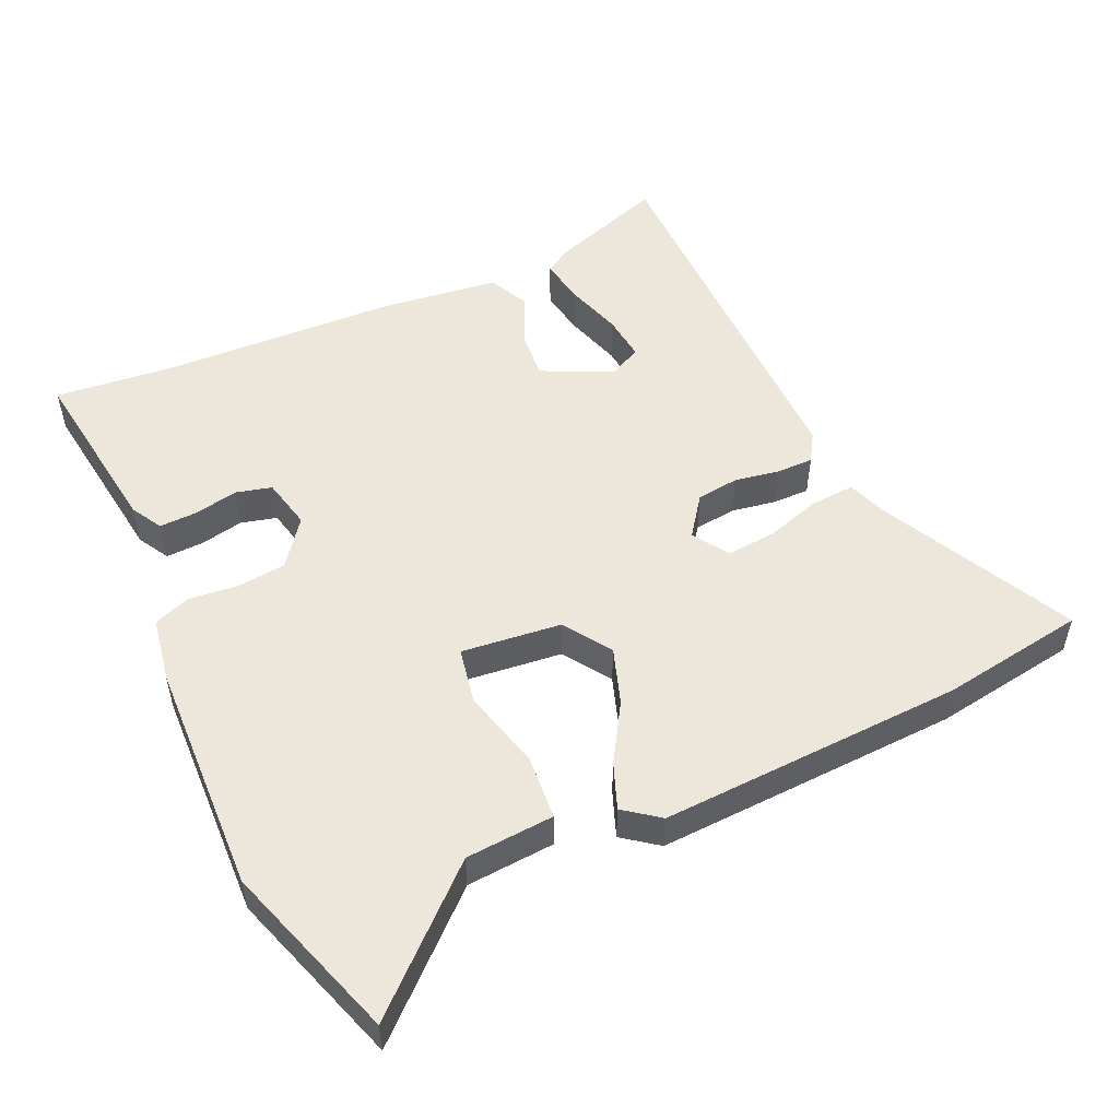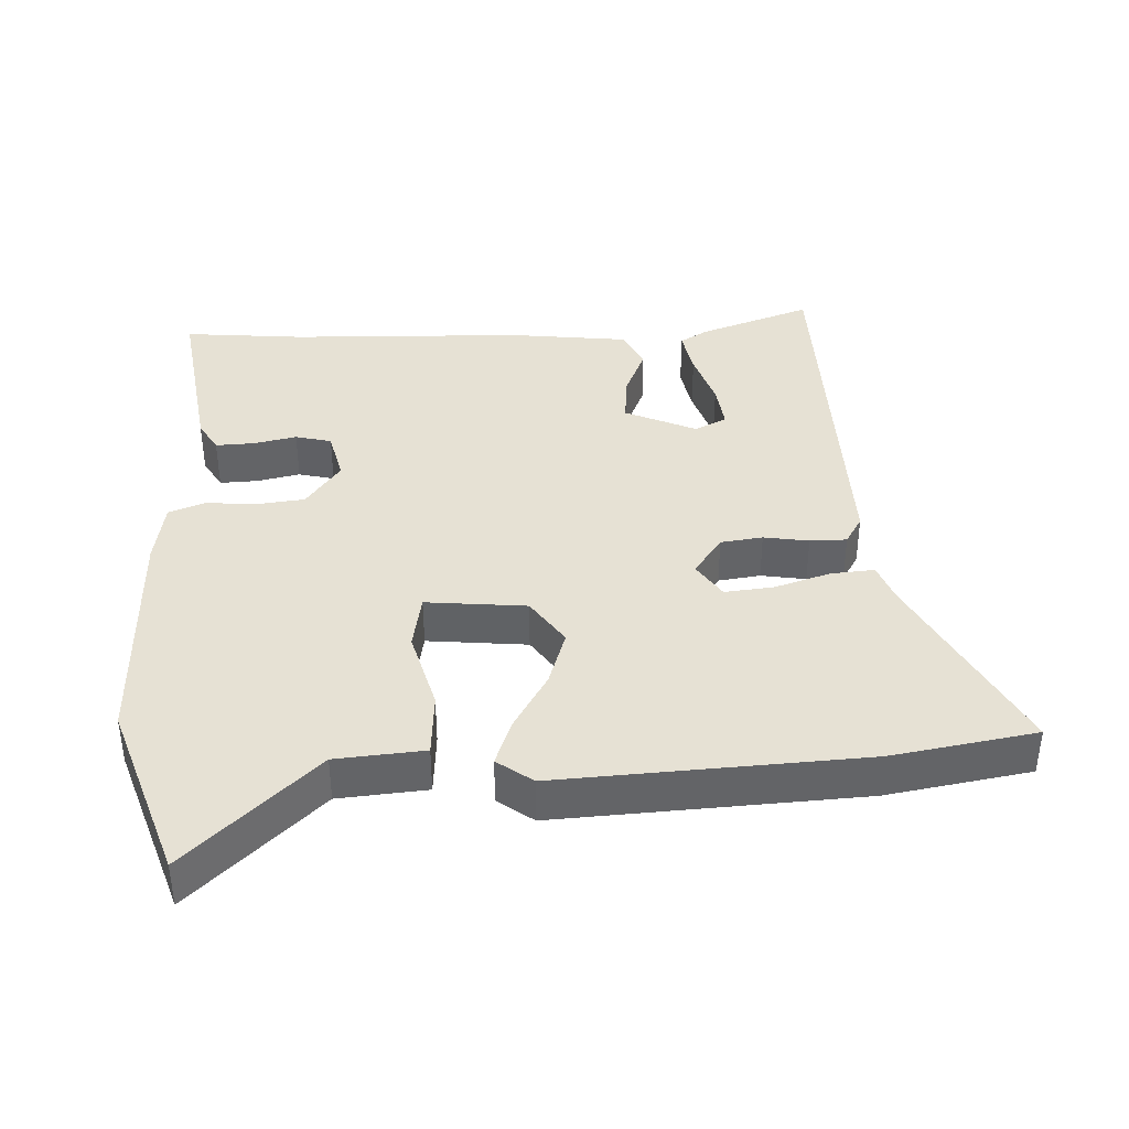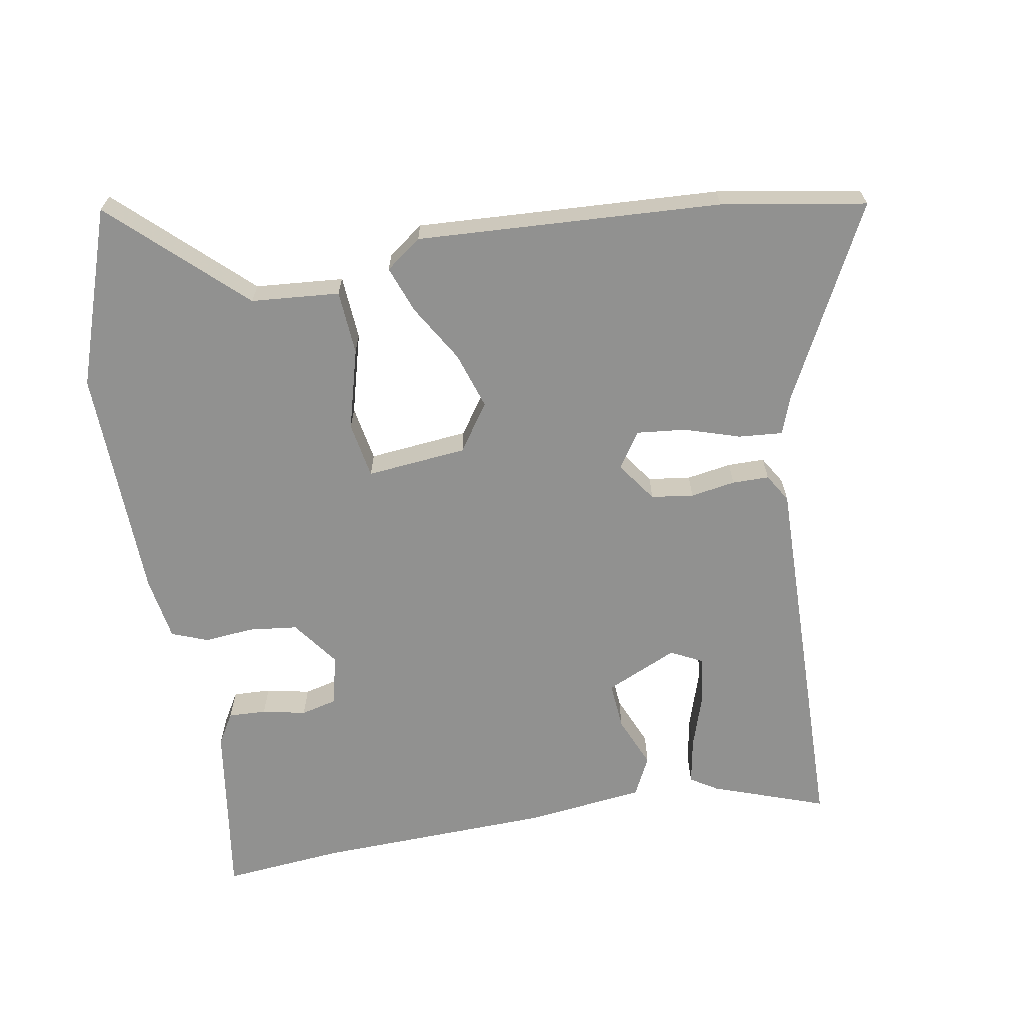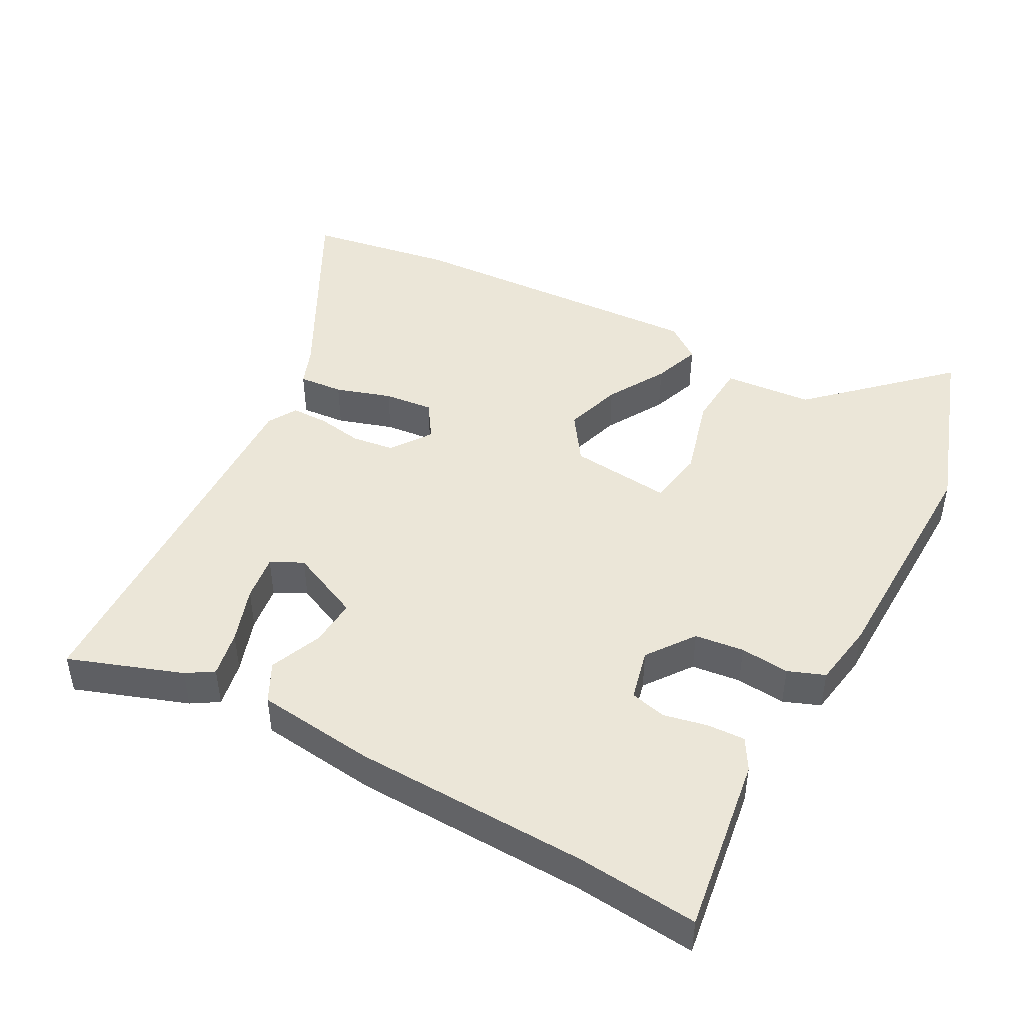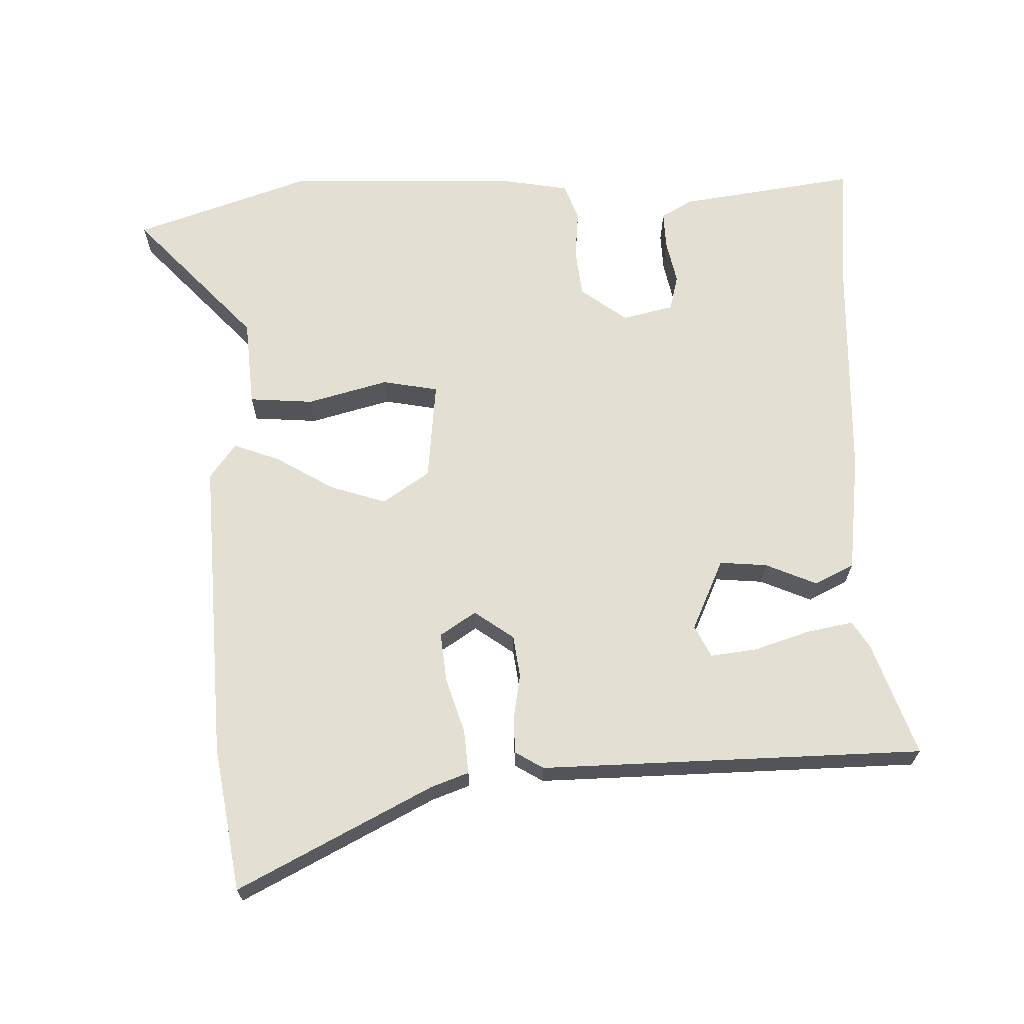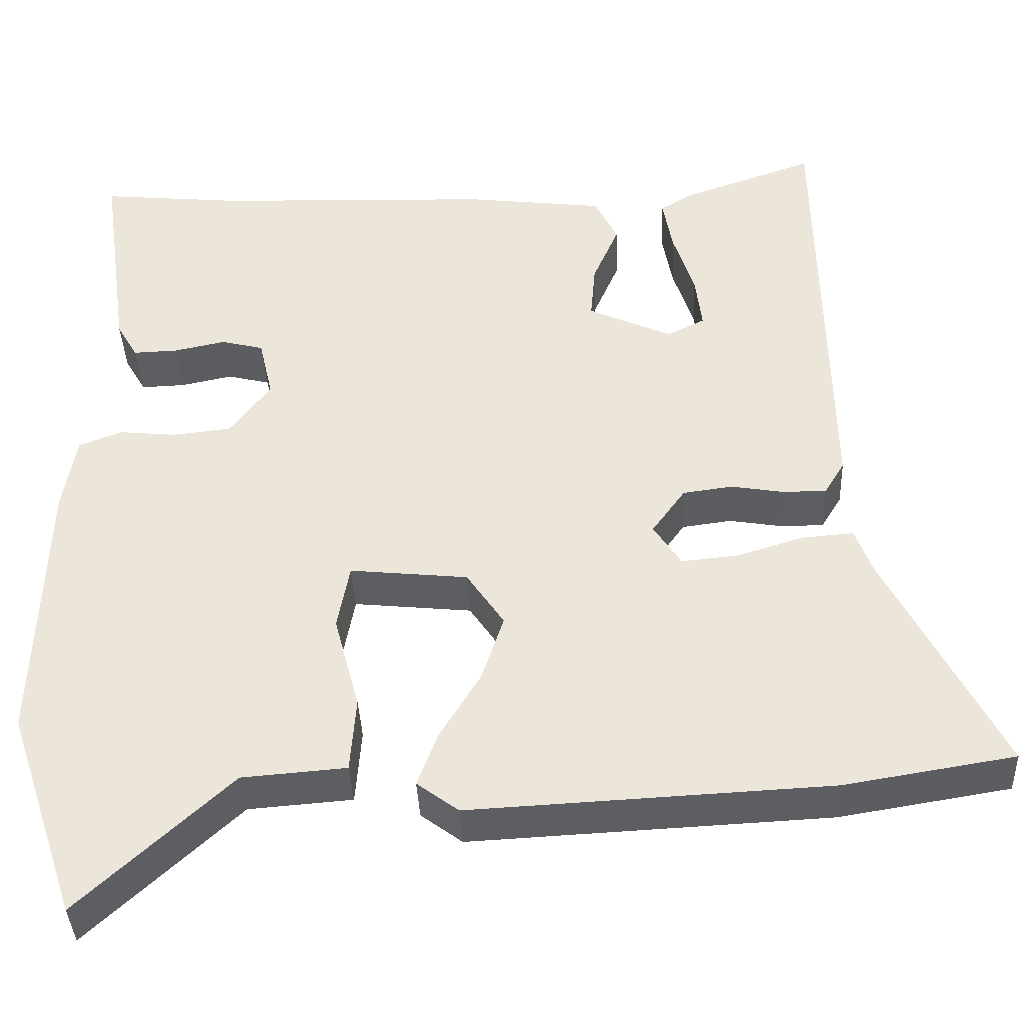
<metadata>
{"format":"obj","ext":"obj","renderer":"f3d","projection":"perspective","resolution":1024,"background":"white","views":[{"elev":52.2,"azim":155.8,"up":"+Y"},{"elev":39.2,"azim":177.1,"up":"+Y"},{"elev":-65.9,"azim":-170.4,"up":"+Y"},{"elev":46.4,"azim":27.9,"up":"+Y"},{"elev":67.0,"azim":-91.7,"up":"+Y"},{"elev":-38.6,"azim":-177.5,"up":"+Z"}]}
</metadata>
<code>
v -0.47 0.07 0.523
v -0.306 0.07 0.466
v -0.267 0.07 0.442
v -0.279 0.07 0.375
v -0.305 0.07 0.294
v -0.313 0.07 0.227
v -0.267 0.07 0.204
v -0.164 0.07 0.251
v -0.17 0.07 0.32
v -0.202 0.07 0.394
v -0.174 0.07 0.451
v -0.003 0.07 0.472
v 0.337 0.07 0.484
v 0.512 0.07 0.501
v 0.476 0.07 0.244
v 0.45 0.07 0.199
v 0.395 0.07 0.201
v 0.332 0.07 0.214
v 0.28 0.07 0.201
v 0.263 0.07 0.127
v 0.313 0.07 0.06
v 0.384 0.07 0.052
v 0.455 0.07 0.059
v 0.508 0.07 0.039
v 0.524 0.07 -0.054
v 0.535 0.07 -0.395
v 0.449 0.07 -0.652
v 0.263 0.07 -0.48
v 0.135 0.07 -0.47
v 0.128 0.07 -0.377
v 0.159 0.07 -0.26
v 0.144 0.07 -0.179
v -0.001 0.07 -0.194
v -0.047 0.07 -0.262
v -0.02 0.07 -0.344
v 0.03 0.07 -0.427
v 0.055 0.07 -0.494
v 0.004 0.07 -0.532
v -0.437 0.07 -0.51
v -0.646 0.07 -0.476
v -0.503 0.07 -0.196
v -0.483 0.07 -0.141
v -0.419 0.07 -0.146
v -0.339 0.07 -0.171
v -0.268 0.07 -0.178
v -0.234 0.07 -0.126
v -0.275 0.07 -0.069
v -0.336 0.07 -0.061
v -0.401 0.07 -0.072
v -0.454 0.07 -0.072
v -0.479 0.07 -0.031
v -0.47 0 0.523
v -0.306 0 0.466
v -0.267 0 0.442
v -0.279 0 0.375
v -0.305 0 0.294
v -0.313 0 0.227
v -0.267 0 0.204
v -0.164 0 0.251
v -0.17 0 0.32
v -0.202 0 0.394
v -0.174 0 0.451
v -0.003 0 0.472
v 0.337 0 0.484
v 0.512 0 0.501
v 0.476 0 0.244
v 0.45 0 0.199
v 0.395 0 0.201
v 0.332 0 0.214
v 0.28 0 0.201
v 0.263 0 0.127
v 0.313 0 0.06
v 0.384 0 0.052
v 0.455 0 0.059
v 0.508 0 0.039
v 0.524 0 -0.054
v 0.535 0 -0.395
v 0.449 0 -0.652
v 0.263 0 -0.48
v 0.135 0 -0.47
v 0.128 0 -0.377
v 0.159 0 -0.26
v 0.144 0 -0.179
v -0.001 0 -0.194
v -0.047 0 -0.262
v -0.02 0 -0.344
v 0.03 0 -0.427
v 0.055 0 -0.494
v 0.004 0 -0.532
v -0.437 0 -0.51
v -0.646 0 -0.476
v -0.503 0 -0.196
v -0.483 0 -0.141
v -0.419 0 -0.146
v -0.339 0 -0.171
v -0.268 0 -0.178
v -0.234 0 -0.126
v -0.275 0 -0.069
v -0.336 0 -0.061
v -0.401 0 -0.072
v -0.454 0 -0.072
v -0.479 0 -0.031
f 48 49 50 51
f 47 48 51 1
f 46 47 1
f 41 42 43 44
f 41 44 45
f 40 41 45
f 39 40 45
f 38 39 45 46
f 35 36 37 38
f 34 35 38 46
f 28 29 30 31
f 28 31 32
f 27 28 32
f 26 27 32
f 25 26 32
f 22 23 24 25
f 21 22 25 32
f 20 21 32 33
f 15 16 17 18
f 13 14 15 18
f 13 18 19
f 9 10 11 12
f 8 9 12 13
f 2 3 4 5
f 2 5 6
f 1 2 6
f 46 1 6
f 33 34 46 6
f 8 13 19 20
f 7 8 20 33
f 6 7 33
f 102 101 100 99
f 52 102 99 98
f 52 98 97
f 95 94 93 92
f 96 95 92
f 96 92 91
f 96 91 90
f 97 96 90 89
f 89 88 87 86
f 97 89 86 85
f 82 81 80 79
f 83 82 79
f 83 79 78
f 83 78 77
f 83 77 76
f 76 75 74 73
f 83 76 73 72
f 84 83 72 71
f 69 68 67 66
f 69 66 65 64
f 70 69 64
f 63 62 61 60
f 64 63 60 59
f 56 55 54 53
f 57 56 53
f 57 53 52
f 57 52 97
f 57 97 85 84
f 71 70 64 59
f 84 71 59 58
f 84 58 57
f 1 52 53 2
f 2 53 54 3
f 3 54 55 4
f 4 55 56 5
f 5 56 57 6
f 6 57 58 7
f 7 58 59 8
f 8 59 60 9
f 9 60 61 10
f 10 61 62 11
f 11 62 63 12
f 12 63 64 13
f 13 64 65 14
f 14 65 66 15
f 15 66 67 16
f 16 67 68 17
f 17 68 69 18
f 18 69 70 19
f 19 70 71 20
f 20 71 72 21
f 21 72 73 22
f 22 73 74 23
f 23 74 75 24
f 24 75 76 25
f 25 76 77 26
f 26 77 78 27
f 27 78 79 28
f 28 79 80 29
f 29 80 81 30
f 30 81 82 31
f 31 82 83 32
f 32 83 84 33
f 33 84 85 34
f 34 85 86 35
f 35 86 87 36
f 36 87 88 37
f 37 88 89 38
f 38 89 90 39
f 39 90 91 40
f 40 91 92 41
f 41 92 93 42
f 42 93 94 43
f 43 94 95 44
f 44 95 96 45
f 45 96 97 46
f 46 97 98 47
f 47 98 99 48
f 48 99 100 49
f 49 100 101 50
f 50 101 102 51
f 51 102 52 1

</code>
